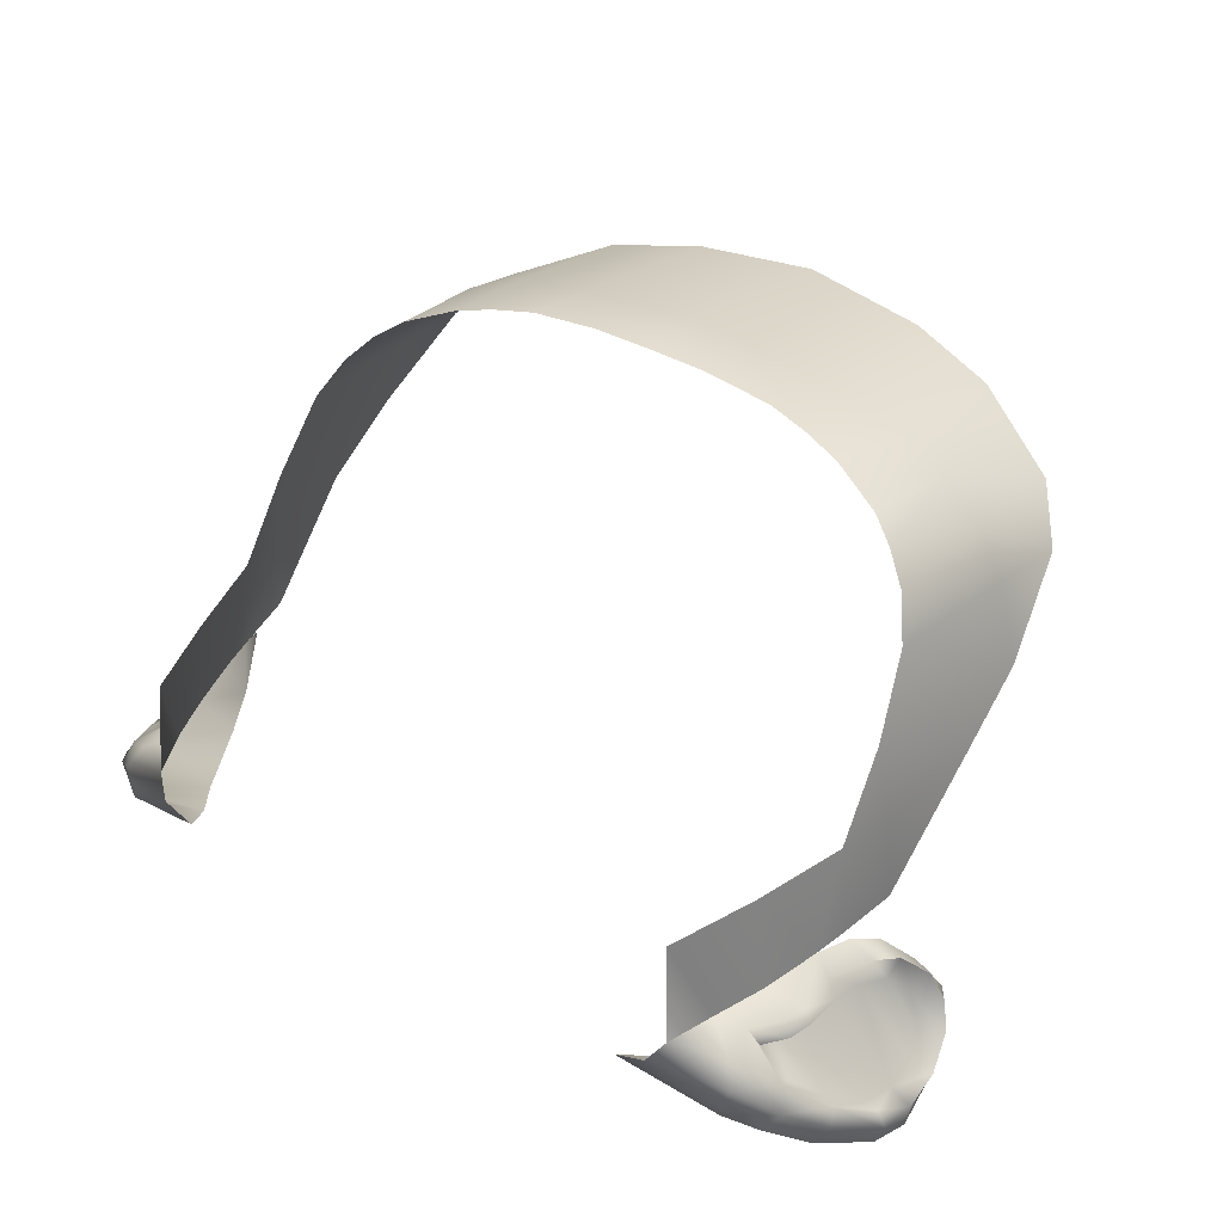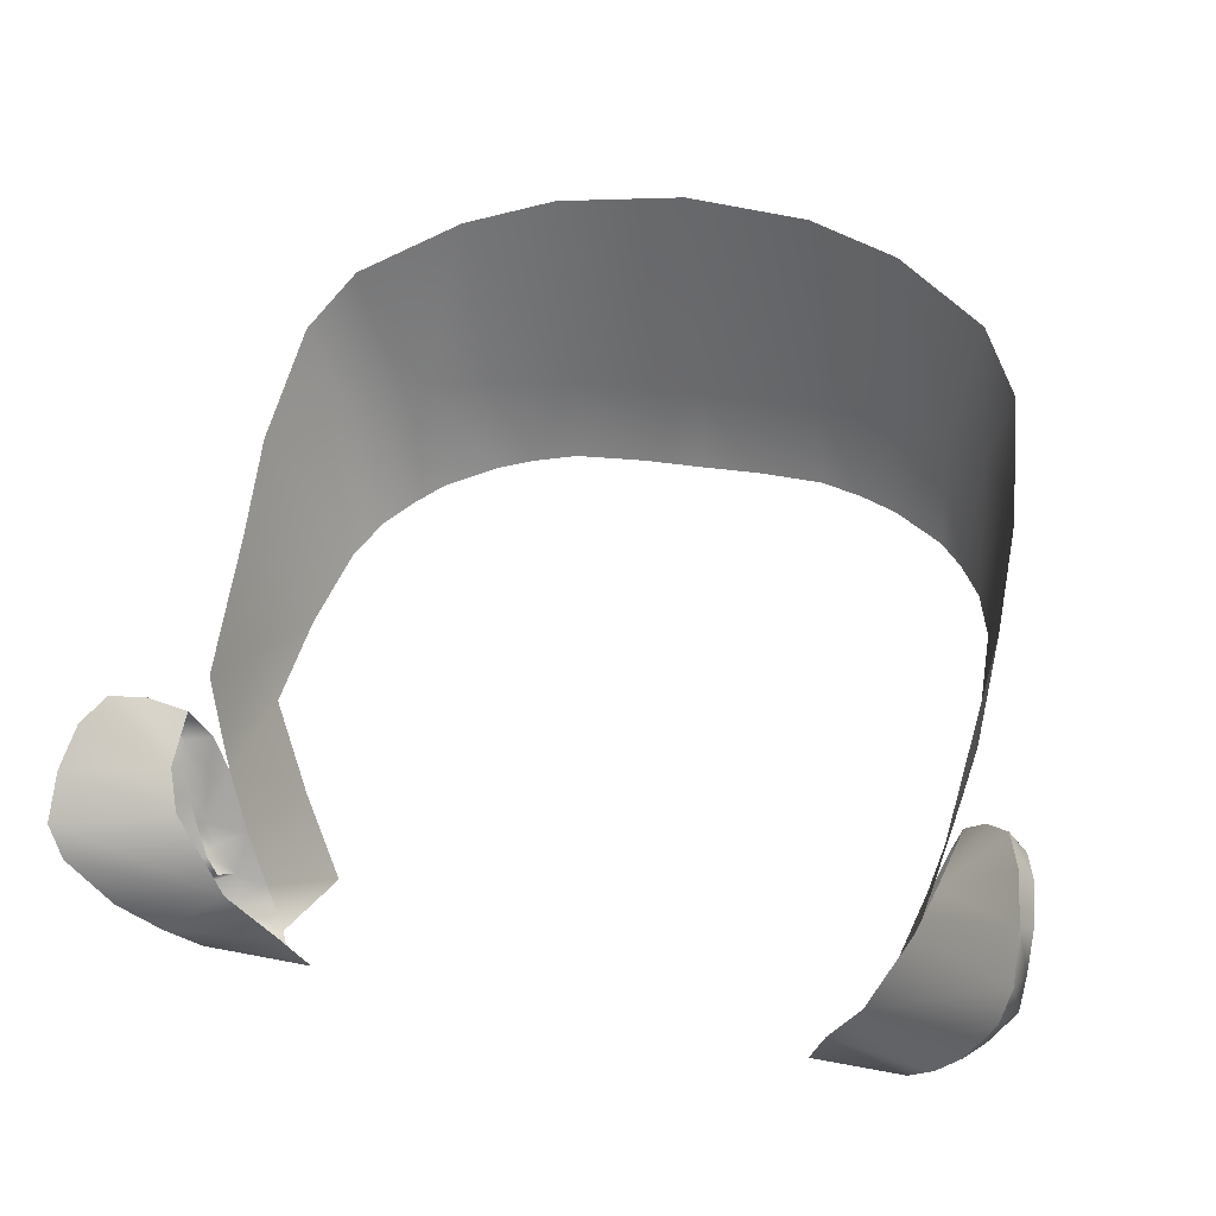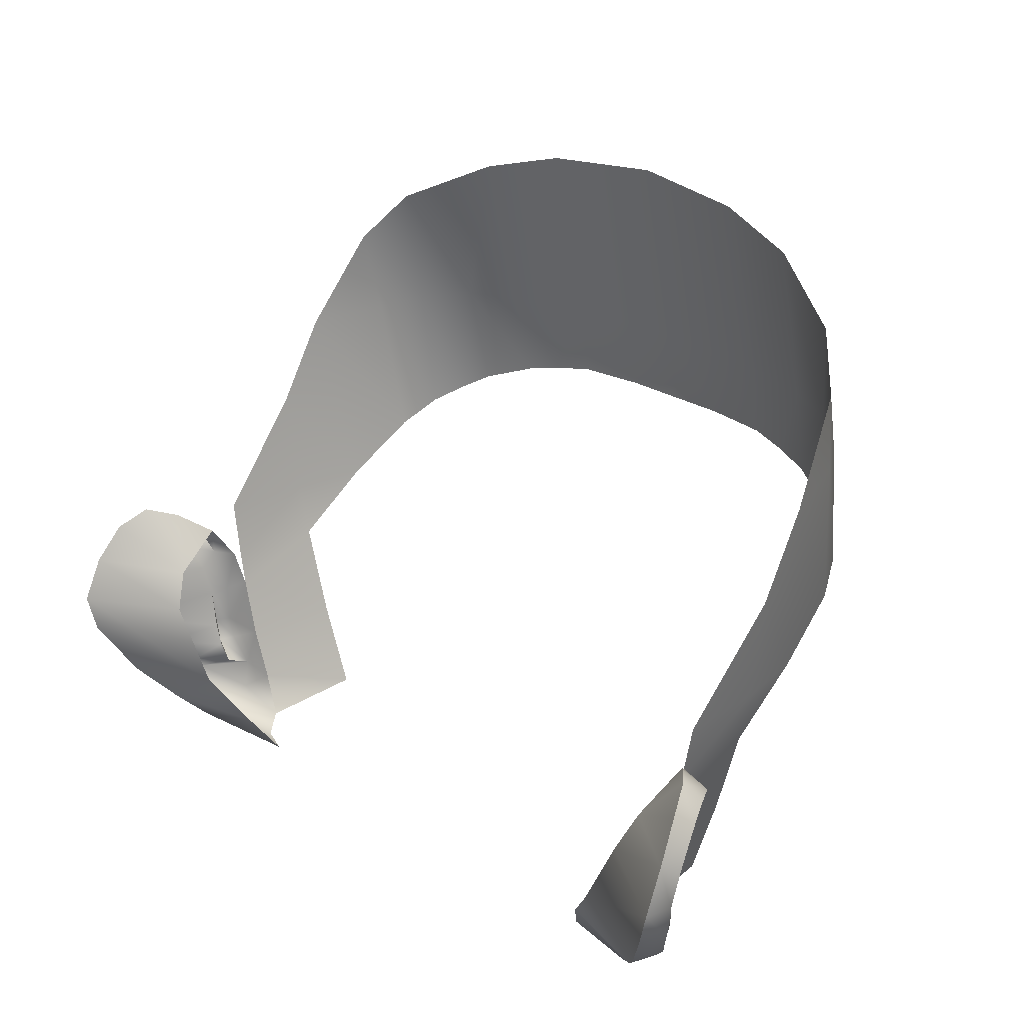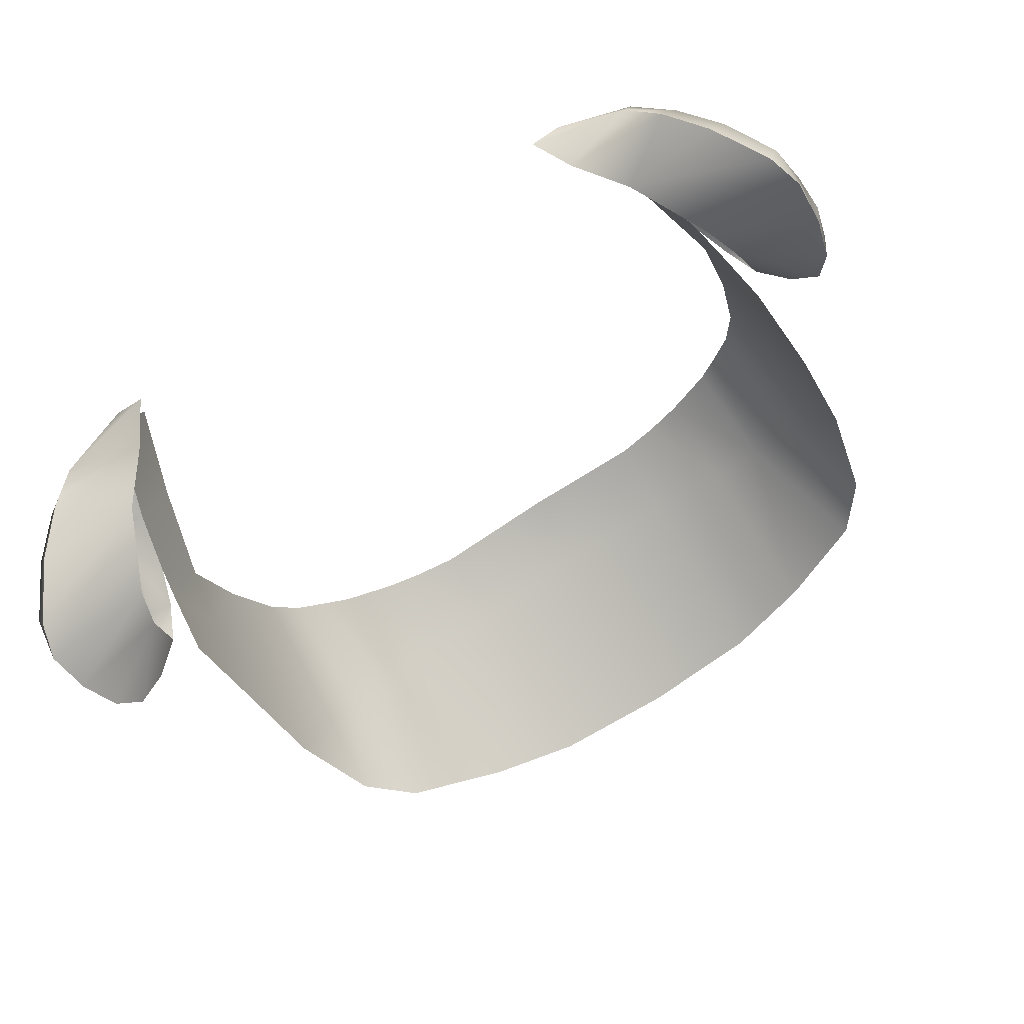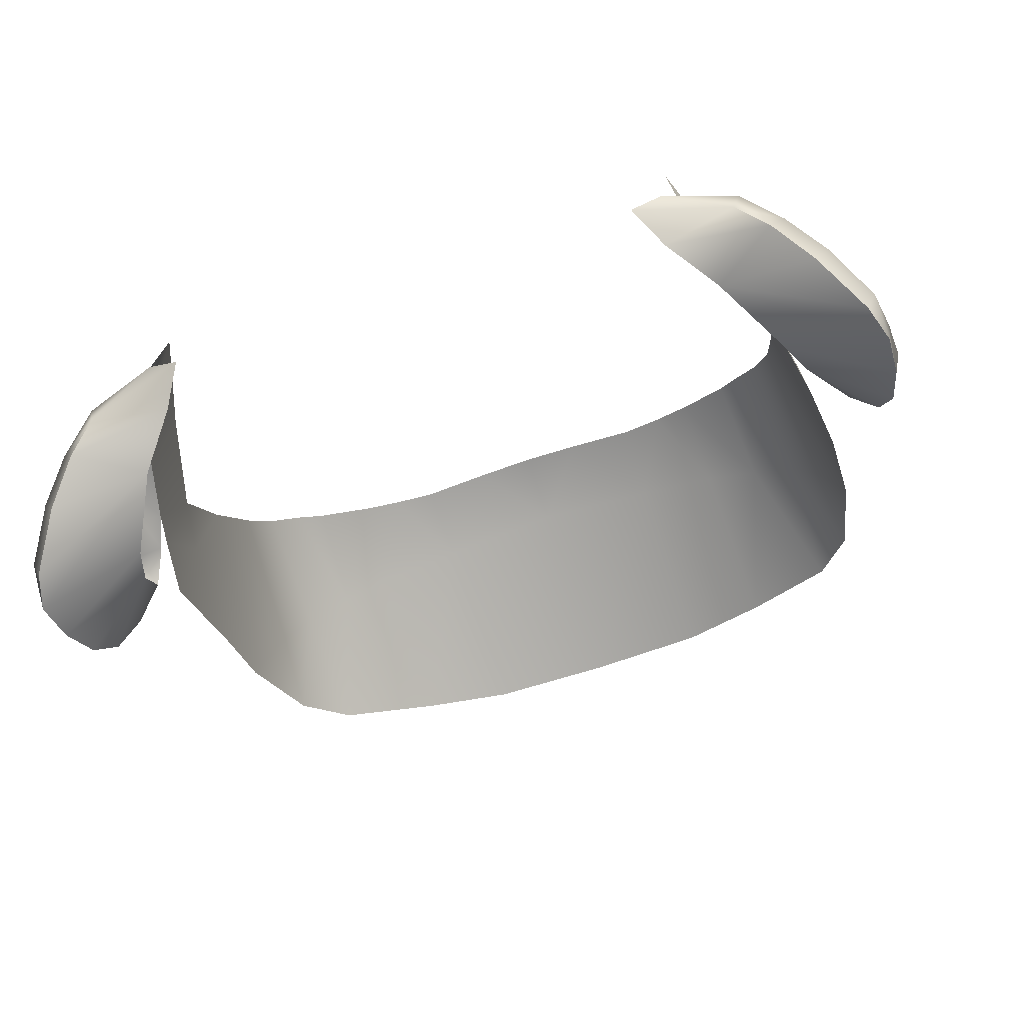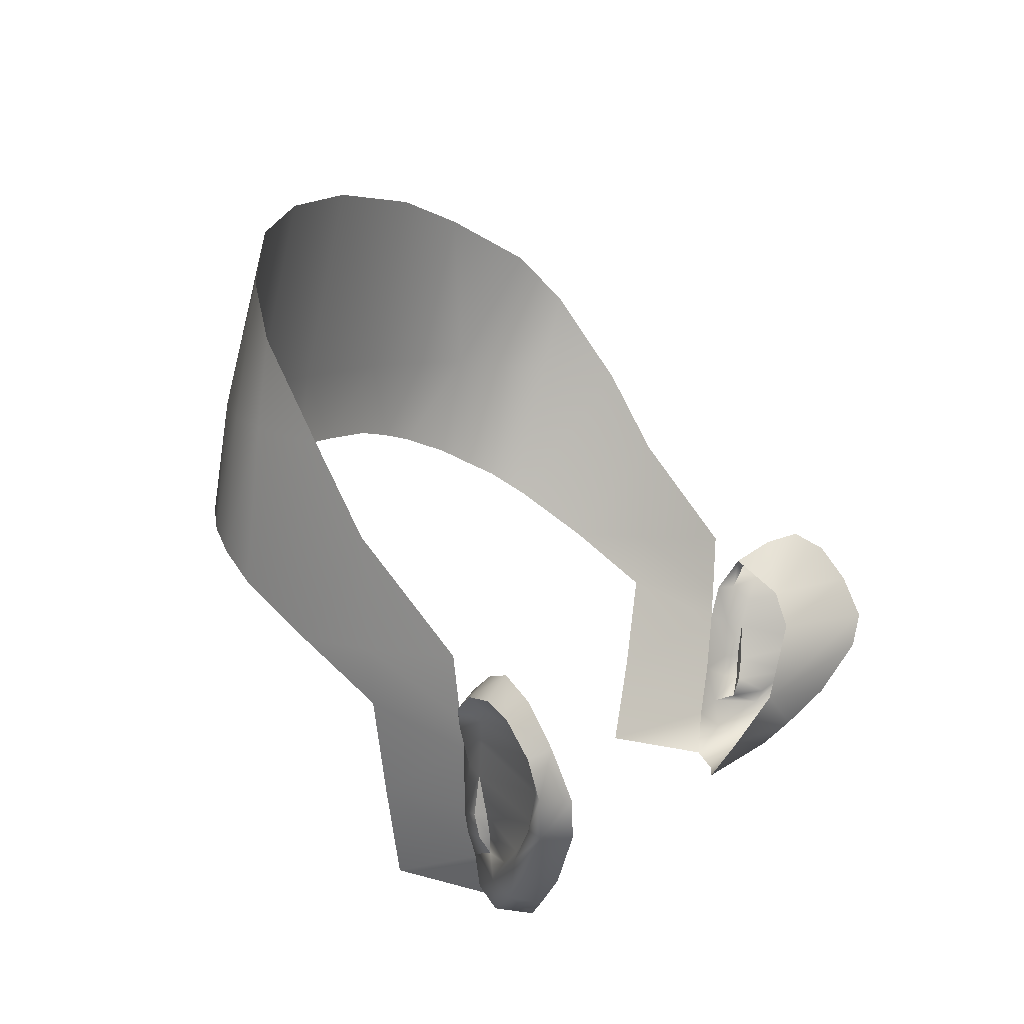
<metadata>
{"format":"obj","ext":"obj","renderer":"f3d","projection":"perspective","resolution":1024,"background":"white","views":[{"elev":39.3,"azim":35.3,"up":"+Z"},{"elev":20.2,"azim":-159.5,"up":"+Y"},{"elev":25.3,"azim":-134.6,"up":"+Y"},{"elev":-77.1,"azim":32.7,"up":"+Z"},{"elev":-64.2,"azim":19.3,"up":"+Z"},{"elev":9.0,"azim":115.0,"up":"+Y"}]}
</metadata>
<code>
g M_Head
v 0.06815 0.02882 0.01223
v 0.07463 0.0394 0.01648
v 0.06985 0.03531 0.02202
v 0.07924 0.04098 0.01132
v 0.0821 0.03755 0.005808
v 0.08377 0.03047 0.0008396
v 0.06563 0.0219 0.008718
v 0.08408 0.02203 -0.003
v 0.05767 0.006805 0.009777
v 0.08201 0.01522 -0.002224
v 0.0758 0.005136 0.003197
v 0.06988 -0.001635 0.00906
v 0.0503 -0.002379 0.01477
v 0.06457 -0.005726 0.01311
v 0.0462 -0.009483 0.01934
v 0.05215 -0.009431 0.02171
v 0.06523 0.004545 0.02101
v 0.06869 0.008341 0.02147
v 0.06682 0.008299 0.02034
v 0.07007 0.01285 0.02181
v 0.06812 0.01263 0.02036
v 0.06996 0.02011 0.0209
v 0.06342 0.003326 0.02492
v 0.06869 0.008341 0.02147
v 0.06523 0.004545 0.02101
v 0.0673 0.008539 0.0244
v 0.07007 0.01285 0.02181
v 0.06865 0.01277 0.02444
v 0.06996 0.02011 0.0209
v 0.06157 0.01116 0.02627
v 0.06457 0.02276 0.02645
v 0.0582 0.001291 0.02637
v 0.06798 0.02113 0.02379
v 0.06704 0.02927 0.02569
v 0.06348 -0.002533 0.02397
v 0.07143 0.002055 0.01757
v 0.05487 -0.007063 0.02566
v 0.06523 0.004545 0.02101
v 0.06594 -0.005351 0.01966
v 0.05215 -0.009431 0.02171
v 0.06457 -0.005726 0.01311
v 0.07277 -0.00036 0.01358
v 0.06988 -0.001635 0.00906
v 0.0758 0.005136 0.003197
v 0.07185 0.02882 0.02373
v 0.06985 0.03531 0.02202
v 0.07489 0.03295 0.02264
v 0.079 0.03643 0.01832
v 0.07463 0.0394 0.01648
v 0.07924 0.04098 0.01132
v 0.08178 0.03685 0.01361
v 0.08394 0.03462 0.009046
v 0.0821 0.03755 0.005808
v 0.08377 0.03047 0.0008396
v 0.08524 0.02858 0.004516
v 0.08496 0.02169 0.002558
v 0.08408 0.02203 -0.003
v 0.0712 0.02621 0.01987
v 0.08404 0.01506 0.002706
v 0.08201 0.01522 -0.002224
v 0.07369 0.03095 0.0187
v 0.07489 0.03295 0.02264
v 0.07864 0.006112 0.008194
v 0.07753 0.00836 0.01047
v 0.08211 0.0154 0.005843
v 0.08106 0.02153 0.004997
v 0.08524 0.02858 0.004516
v 0.07933 0.01559 0.006004
v 0.06812 0.01263 0.02036
v 0.08101 0.02806 0.006135
v 0.08394 0.03462 0.009046
v 0.07551 0.009116 0.0111
v 0.06682 0.008299 0.02034
v 0.07054 0.005029 0.01577
v 0.08038 0.03163 0.008893
v 0.07654 0.03365 0.01639
v 0.079 0.03643 0.01832
v 0.07918 0.03408 0.0124
v 0.08178 0.03685 0.01361
v -0.07463 0.0394 0.01648
v -0.06815 0.02882 0.01223
v -0.06985 0.03531 0.02202
v -0.07924 0.04098 0.01132
v -0.0821 0.03755 0.005808
v -0.08377 0.03047 0.0008396
v -0.06563 0.0219 0.008718
v -0.08408 0.02203 -0.003
v -0.05767 0.006805 0.009777
v -0.08201 0.01522 -0.002224
v -0.0758 0.005136 0.003197
v -0.06988 -0.001635 0.00906
v -0.0503 -0.002379 0.01477
v -0.06457 -0.005726 0.01311
v -0.0462 -0.009483 0.01934
v -0.05215 -0.009431 0.02171
v -0.06869 0.008341 0.02147
v -0.06523 0.004545 0.02101
v -0.06682 0.008299 0.02034
v -0.07007 0.01285 0.02181
v -0.06812 0.01263 0.02036
v -0.06996 0.02011 0.0209
v -0.06869 0.008341 0.02147
v -0.06342 0.003326 0.02492
v -0.06523 0.004545 0.02101
v -0.0673 0.008539 0.0244
v -0.07007 0.01285 0.02181
v -0.06865 0.01277 0.02444
v -0.06996 0.02011 0.0209
v -0.06157 0.01116 0.02627
v -0.06457 0.02276 0.02645
v -0.0582 0.001291 0.02637
v -0.06798 0.02113 0.02379
v -0.06704 0.02927 0.02569
v -0.06348 -0.002533 0.02397
v -0.07143 0.002055 0.01757
v -0.05487 -0.007063 0.02566
v -0.06523 0.004545 0.02101
v -0.06594 -0.005351 0.01966
v -0.05215 -0.009431 0.02171
v -0.06457 -0.005726 0.01311
v -0.07277 -0.00036 0.01358
v -0.06988 -0.001635 0.00906
v -0.0758 0.005136 0.003197
v -0.07185 0.02882 0.02373
v -0.06985 0.03531 0.02202
v -0.07489 0.03295 0.02264
v -0.079 0.03643 0.01832
v -0.07463 0.0394 0.01648
v -0.07924 0.04098 0.01132
v -0.08178 0.03685 0.01361
v -0.08394 0.03462 0.009046
v -0.0821 0.03755 0.005808
v -0.08377 0.03047 0.0008396
v -0.08524 0.02858 0.004516
v -0.08496 0.02169 0.002558
v -0.08408 0.02203 -0.003
v -0.0712 0.02621 0.01987
v -0.08404 0.01506 0.002706
v -0.08201 0.01522 -0.002224
v -0.07369 0.03095 0.0187
v -0.07489 0.03295 0.02264
v -0.07864 0.006112 0.008194
v -0.07753 0.00836 0.01047
v -0.08211 0.0154 0.005843
v -0.08106 0.02153 0.004997
v -0.08524 0.02858 0.004516
v -0.07933 0.01559 0.006004
v -0.06812 0.01263 0.02036
v -0.08101 0.02806 0.006135
v -0.08394 0.03462 0.009046
v -0.07551 0.009116 0.0111
v -0.06682 0.008299 0.02034
v -0.07054 0.005029 0.01577
v -0.08038 0.03163 0.008893
v -0.07654 0.03365 0.01639
v -0.079 0.03643 0.01832
v -0.07918 0.03408 0.0124
v -0.08178 0.03685 0.01361
v 0.0582 0.001291 0.02637
v 0.05487 -0.007063 0.02566
v 0.05341 -0.00561 0.04563
v 0.05921 0.01135 0.04522
v 0.06157 0.01116 0.02627
v 0.06457 0.02276 0.02645
v 0.06424 0.02927 0.04509
v 0.06582 0.02893 0.02659
v 0.06667 0.0398 0.04486
v 0.06791 0.04048 0.02692
v 0.06933 0.06067 0.04429
v 0.06375 0.03983 0.05959
v 0.069 0.07679 0.05341
v 0.06162 0.04898 0.07291
v 0.06401 0.07827 0.06855
v 0.06561 0.09481 0.06534
v 0.05822 0.05373 0.07956
v 0.05877 0.0795 0.07642
v 0.0584 0.1044 0.07201
v 0.05363 0.05703 0.0846
v 0.05044 0.0808 0.08367
v 0.04904 0.0598 0.08788
v 0.03945 0.06332 0.092
v 0.04089 0.1131 0.08042
v 0.04001 0.08111 0.08856
v 0.02414 0.08156 0.09245
v 0.03244 0.065 0.09389
v 0.02383 0.1178 0.08384
v 0.02445 0.06632 0.09551
v 0.01145 0.06638 0.09705
v 1.387e-18 0.1197 0.08625
v 1.387e-18 0.0812 0.09526
v -0.02414 0.08156 0.09245
v 1.387e-18 0.06621 0.09735
v -0.01145 0.06638 0.09705
v -0.02383 0.1178 0.08384
v -0.02445 0.06632 0.09551
v -0.03244 0.065 0.09389
v -0.04089 0.1131 0.08042
v -0.04001 0.08111 0.08856
v -0.03945 0.06332 0.092
v -0.05044 0.0808 0.08367
v -0.04904 0.0598 0.08788
v -0.0584 0.1044 0.07201
v -0.05363 0.05703 0.0846
v -0.05877 0.0795 0.07642
v -0.06561 0.09481 0.06534
v -0.05822 0.05373 0.07956
v -0.06401 0.07827 0.06855
v -0.06162 0.04898 0.07291
v -0.069 0.07679 0.05341
v -0.06375 0.03983 0.05959
v -0.06933 0.06067 0.04429
v -0.06667 0.0398 0.04486
v -0.06791 0.04048 0.02692
v -0.06582 0.02893 0.02659
v -0.06424 0.02927 0.04509
v -0.06457 0.02276 0.02645
v -0.05921 0.01135 0.04522
v -0.06157 0.01116 0.02627
v -0.0582 0.001291 0.02637
v -0.05341 -0.00561 0.04563
v -0.05487 -0.007063 0.02566
g M_Head_0
f 3 2 1
f 2 4 1
f 1 4 5
f 5 6 1
f 1 6 7
f 6 8 7
f 7 8 9
f 10 9 8
f 11 9 10
f 9 11 12
f 12 13 9
f 13 12 14
f 15 13 14
f 15 14 16
f 19 18 17
f 20 18 19
f 19 21 20
f 20 21 22
f 25 24 23
f 26 23 24
f 26 24 27
f 28 26 27
f 27 29 28
f 23 26 30
f 26 28 30
f 30 28 31
f 30 32 23
f 33 31 28
f 33 28 29
f 34 31 33
f 35 23 32
f 23 35 36
f 35 32 37
f 23 36 38
f 39 35 37
f 39 36 35
f 37 40 39
f 39 40 41
f 41 42 39
f 42 36 39
f 41 43 42
f 44 42 43
f 34 33 45
f 46 34 45
f 45 47 46
f 46 47 48
f 49 46 48
f 48 50 49
f 48 51 50
f 50 51 52
f 50 52 53
f 53 52 54
f 54 52 55
f 55 56 54
f 57 54 56
f 33 58 45
f 29 58 33
f 56 59 57
f 60 57 59
f 60 59 44
f 61 45 58
f 61 62 45
f 59 63 44
f 44 63 42
f 63 64 42
f 59 64 63
f 36 42 64
f 56 65 59
f 59 65 64
f 56 66 65
f 29 66 58
f 67 66 56
f 64 65 68
f 68 65 66
f 68 66 29
f 29 69 68
f 70 58 66
f 70 66 67
f 61 58 70
f 70 67 71
f 72 64 68
f 72 68 69
f 36 64 72
f 72 69 73
f 72 74 36
f 73 74 72
f 36 74 38
f 38 74 73
f 70 75 61
f 71 75 70
f 75 76 61
f 61 76 62
f 77 62 76
f 78 75 71
f 78 76 75
f 77 76 78
f 71 79 78
f 78 79 77
f 82 81 80
f 80 81 83
f 81 84 83
f 84 81 85
f 81 86 85
f 85 86 87
f 86 88 87
f 89 87 88
f 90 89 88
f 88 91 90
f 91 88 92
f 92 93 91
f 94 93 92
f 94 95 93
f 98 97 96
f 99 98 96
f 98 99 100
f 99 101 100
f 104 103 102
f 105 102 103
f 105 106 102
f 107 106 105
f 106 107 108
f 103 109 105
f 105 109 107
f 109 110 107
f 109 103 111
f 112 107 110
f 112 108 107
f 113 112 110
f 114 111 103
f 103 115 114
f 116 111 114
f 103 117 115
f 118 116 114
f 118 114 115
f 116 118 119
f 118 120 119
f 120 118 121
f 121 118 115
f 120 121 122
f 123 122 121
f 113 124 112
f 125 124 113
f 124 125 126
f 125 127 126
f 128 127 125
f 127 128 129
f 127 129 130
f 129 131 130
f 129 132 131
f 132 133 131
f 133 134 131
f 134 133 135
f 136 135 133
f 112 124 137
f 108 112 137
f 135 136 138
f 139 138 136
f 139 123 138
f 140 137 124
f 140 124 141
f 138 123 142
f 123 121 142
f 142 121 143
f 138 142 143
f 115 143 121
f 135 138 144
f 138 143 144
f 135 144 145
f 108 137 145
f 146 135 145
f 143 147 144
f 147 145 144
f 147 108 145
f 108 147 148
f 149 145 137
f 149 146 145
f 140 149 137
f 149 150 146
f 151 147 143
f 151 148 147
f 115 151 143
f 151 152 148
f 151 115 153
f 152 151 153
f 115 117 153
f 117 152 153
f 149 140 154
f 150 149 154
f 154 140 155
f 140 141 155
f 156 155 141
f 157 150 154
f 157 154 155
f 156 157 155
f 150 157 158
f 157 156 158
f 161 160 159
f 161 159 162
f 163 162 159
f 163 164 162
f 165 162 164
f 164 166 165
f 167 165 166
f 168 167 166
f 168 169 167
f 165 167 170
f 167 169 170
f 171 170 169
f 170 171 172
f 173 172 171
f 174 173 171
f 172 173 175
f 174 176 173
f 176 175 173
f 174 177 176
f 176 178 175
f 179 176 177
f 176 179 178
f 180 178 179
f 180 179 181
f 177 182 179
f 183 181 179
f 183 179 182
f 182 184 183
f 181 183 185
f 183 184 185
f 182 186 184
f 187 185 184
f 188 187 184
f 184 186 189
f 184 190 188
f 190 184 189
f 190 189 191
f 192 188 190
f 192 190 193
f 191 193 190
f 191 189 194
f 193 191 195
f 195 191 196
f 197 191 194
f 198 196 191
f 197 198 191
f 199 196 198
f 198 197 200
f 198 200 199
f 201 199 200
f 202 200 197
f 201 200 203
f 200 202 204
f 204 203 200
f 205 204 202
f 204 206 203
f 205 207 204
f 204 207 206
f 208 206 207
f 205 209 207
f 207 209 208
f 210 208 209
f 209 211 210
f 212 210 211
f 213 212 211
f 213 214 212
f 215 210 212
f 212 214 215
f 216 215 214
f 215 216 217
f 218 217 216
f 218 219 217
f 220 217 219
f 220 219 221

</code>
